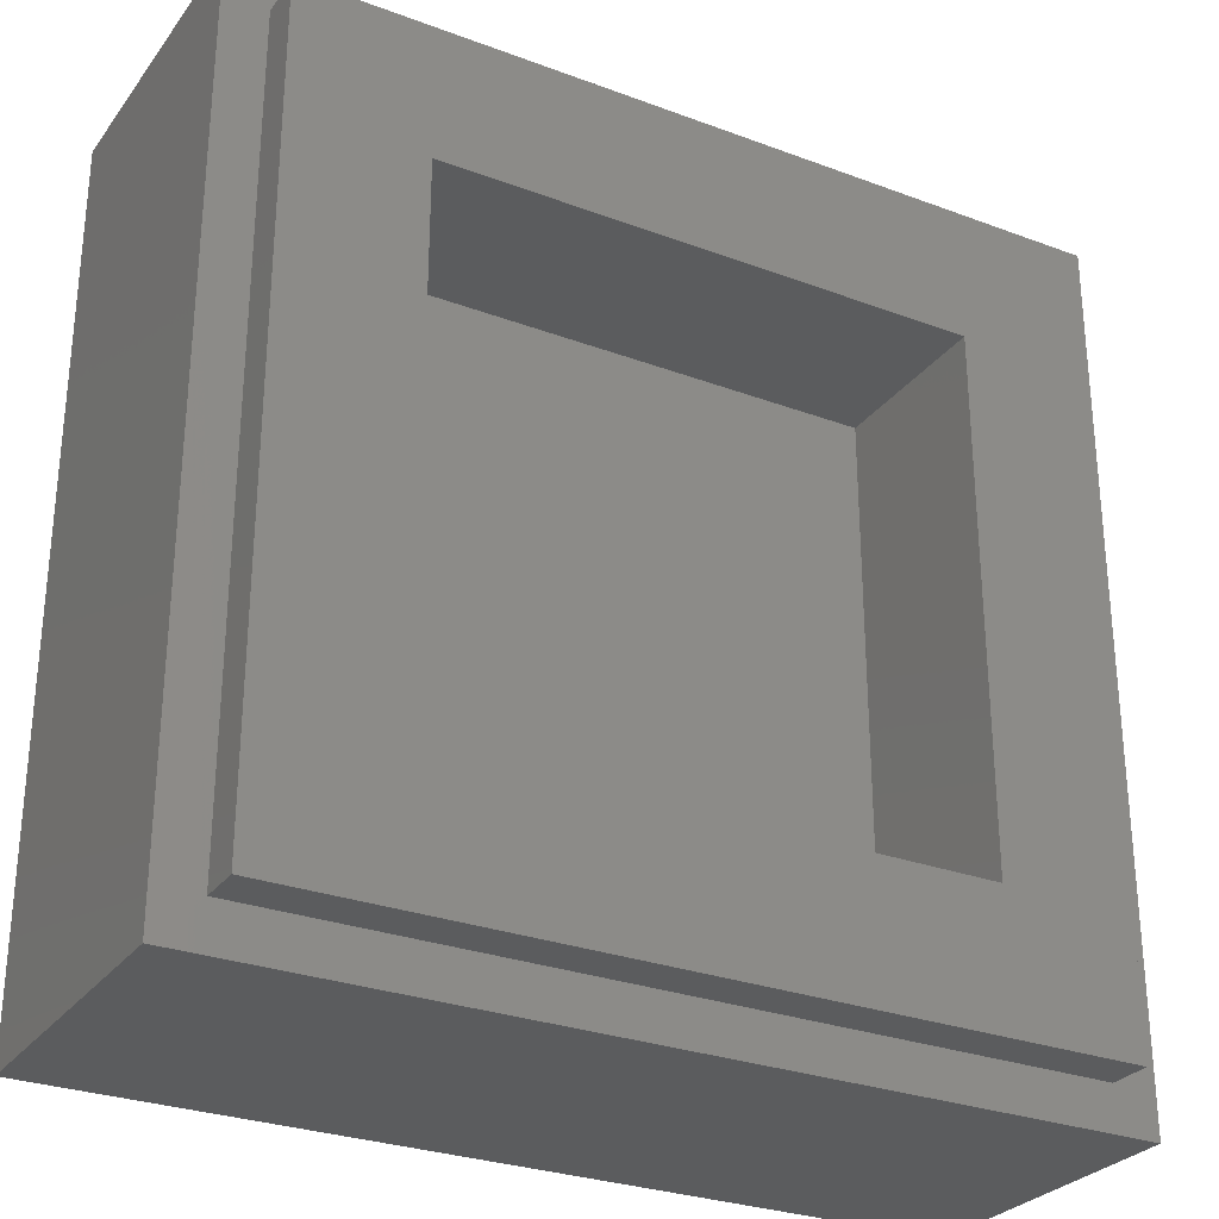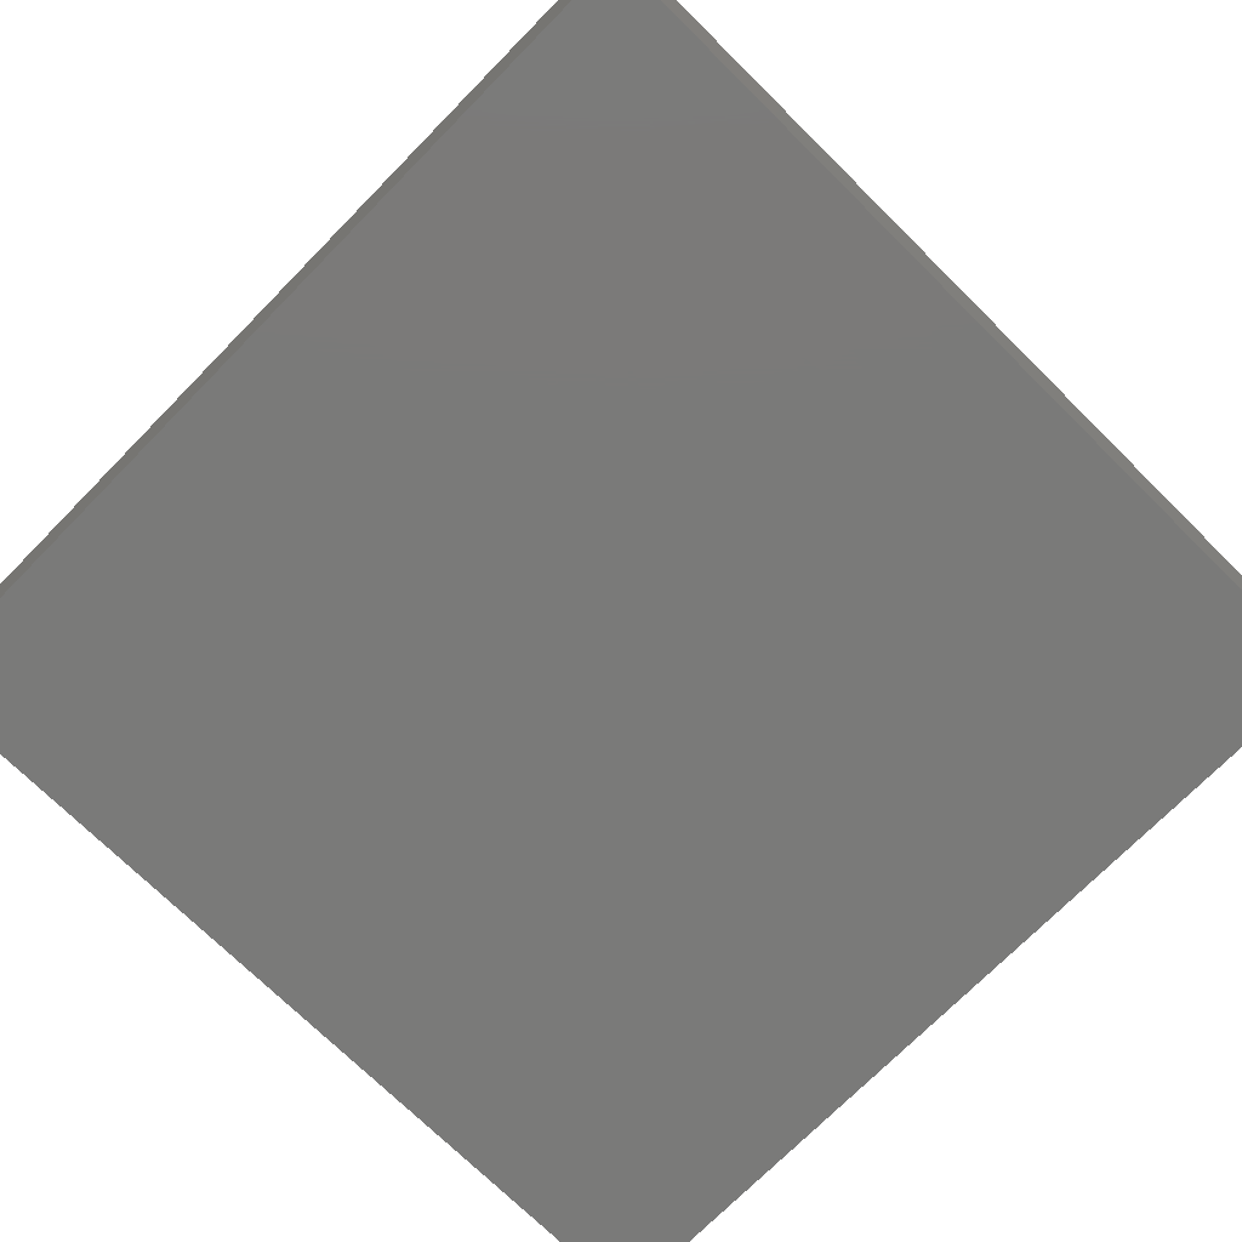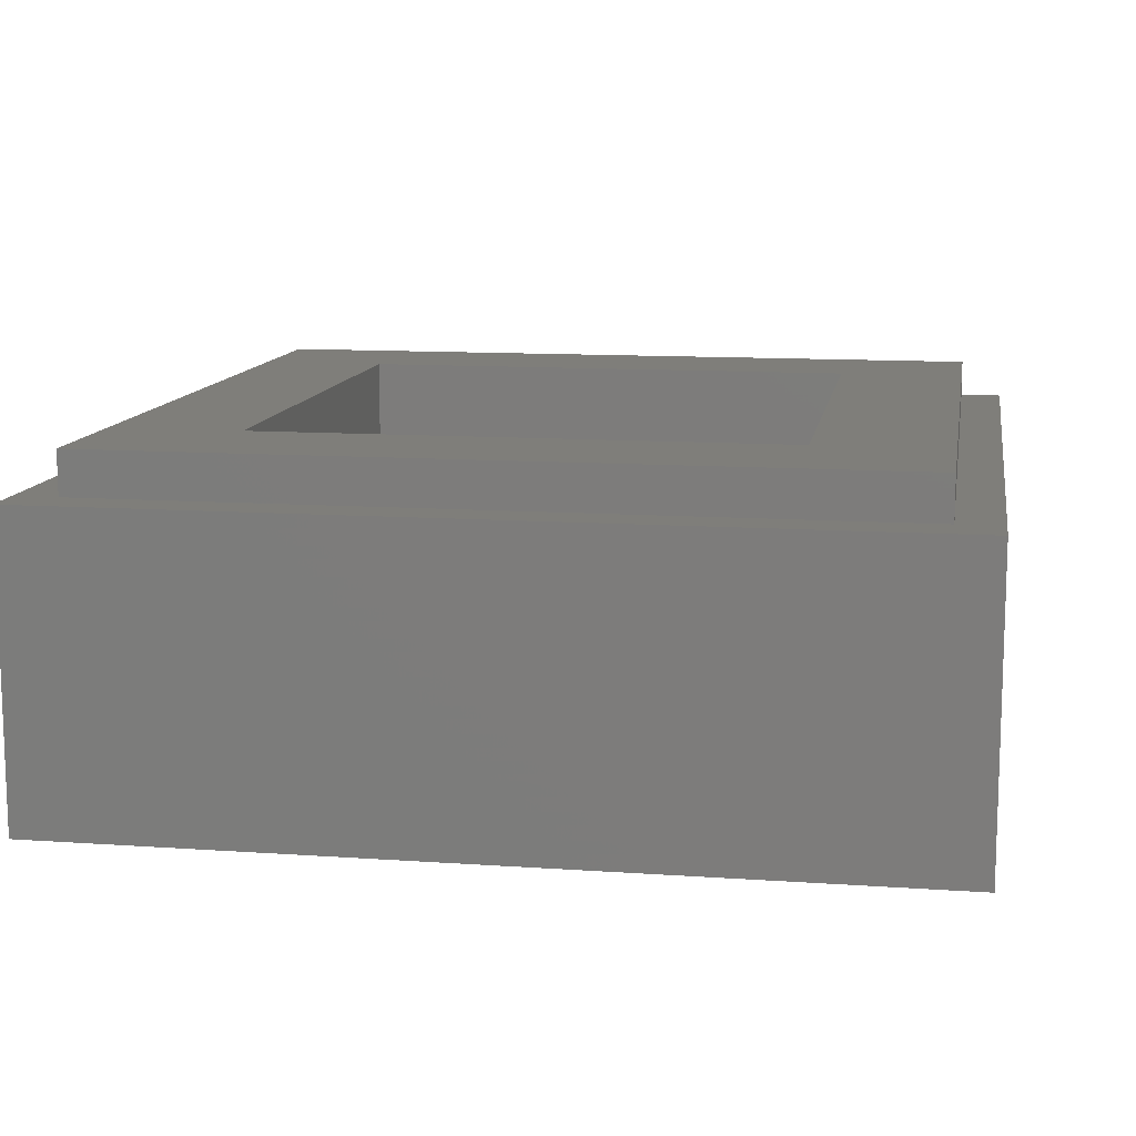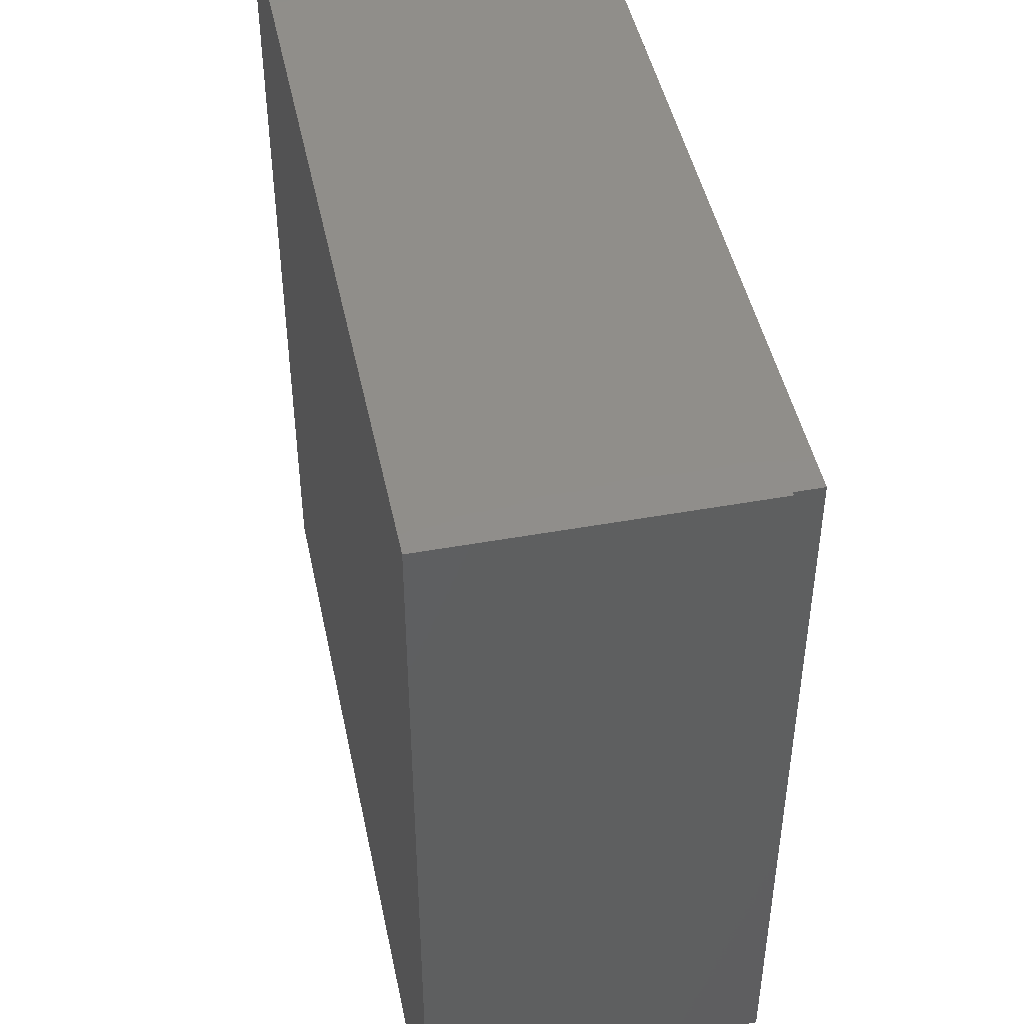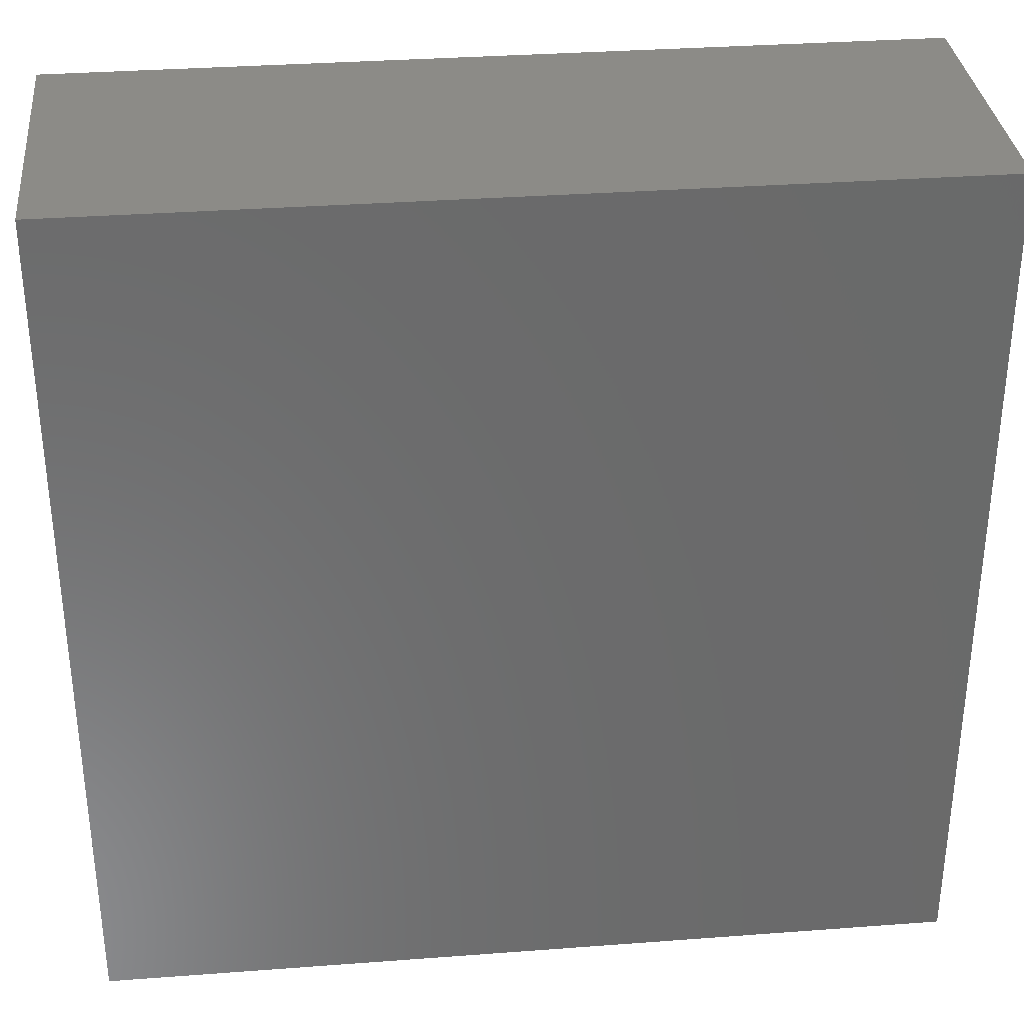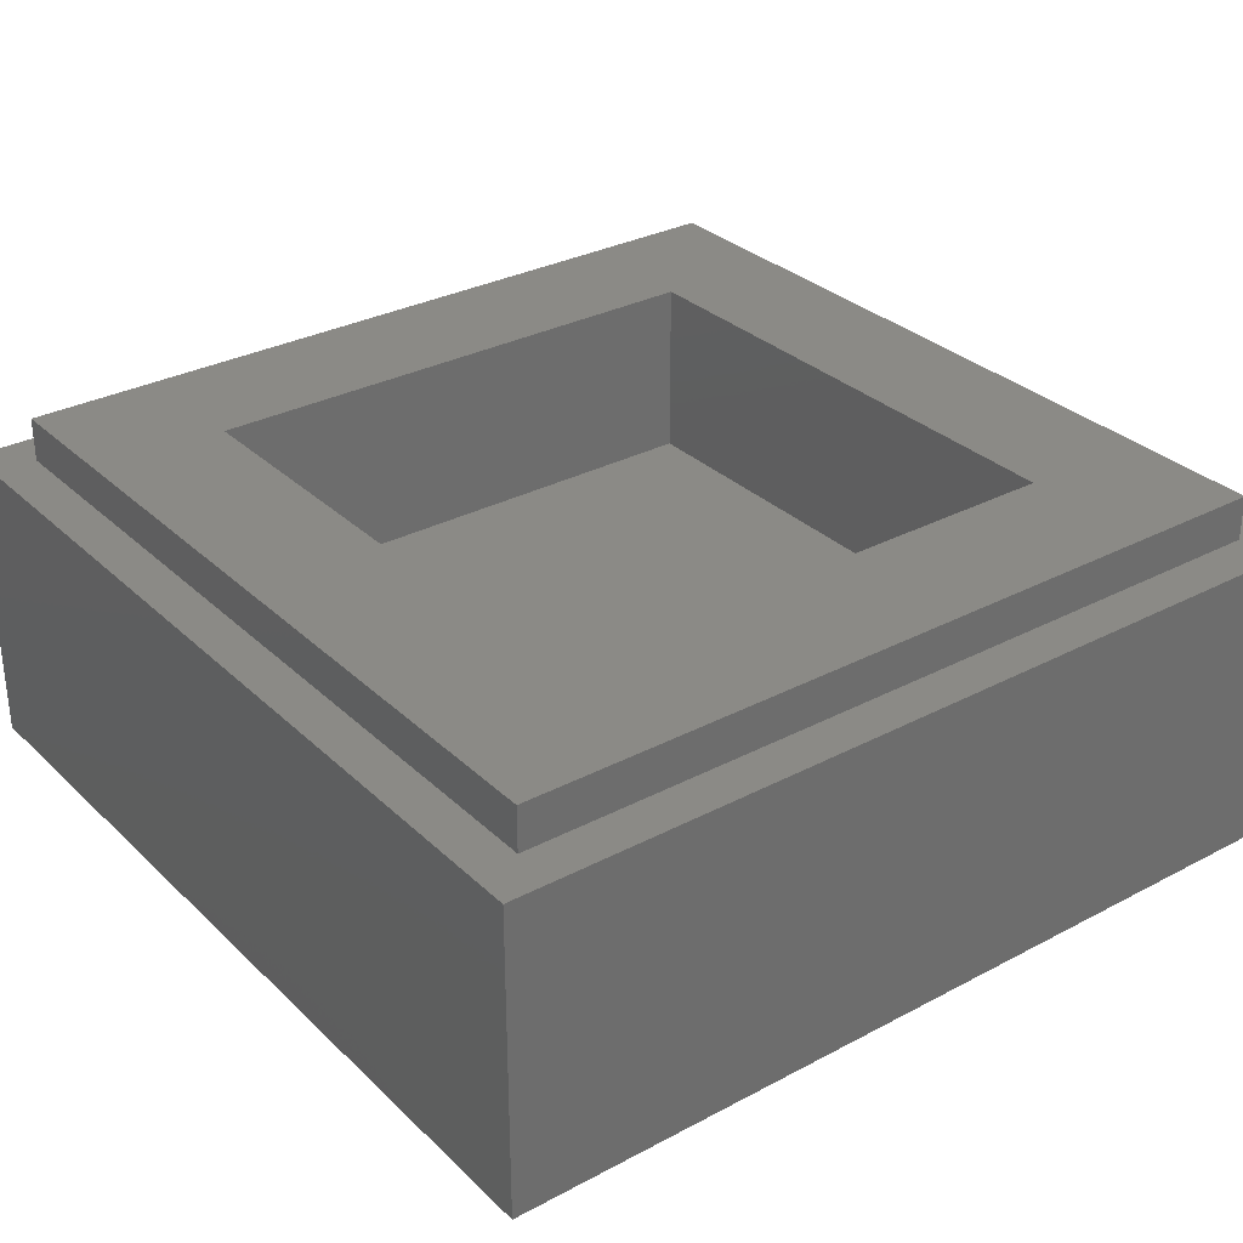
<metadata>
{"format":"stl","ext":"stl","renderer":"f3d","projection":"perspective","resolution":1024,"background":"white","views":[{"elev":-28.6,"azim":150.7,"up":"+Z"},{"elev":-73.2,"azim":-44.6,"up":"+Y"},{"elev":11.7,"azim":-170.5,"up":"+Y"},{"elev":46.2,"azim":78.3,"up":"+Z"},{"elev":33.3,"azim":-5.9,"up":"+Z"},{"elev":31.0,"azim":-127.1,"up":"+Y"}]}
</metadata>
<code>
# stl→obj: 74 verts, 144 faces
v 0.1124 0 0.1584
v 0.1084 0 0.1016
v 0.116 0 0.128
v 0.04 0 0.056
v 0.0868 0 0.0772
v 0.4 0 0.4
v 0.1864 0 0.1888
v 0.192 0 0.128
v 0.1472 0 0.2472
v 0.0848 0 0.2864
v -0.4 0 0.4
v -0.0808 0 0.2864
v 0 0 0.3
v -0.1392 0 0.2472
v -0.1784 0 0.1888
v -0.192 0 0.12
v -0.04 0 -0.024
v -0.04 0 0.056
v 0.1432 0 0.0368
v 0.12 0 0.024
v 0.158 0 -0.0064
v 0.2 0 -0.12
v 0.1896 0 -0.1896
v 0.4 0 -0.4
v 0.15 0 -0.2492
v 0.0848 0 -0.2864
v -0.0808 0 -0.2864
v -0.4 0 -0.4
v 0 0 -0.3
v -0.1424 0 -0.2492
v -0.182 0 -0.1896
v -0.196 0 -0.12
v 0.36 0.32 0.36
v 0.24 0.32 0.24
v -0.24 0.32 0.24
v -0.36 0.32 0.36
v -0.24 0.32 -0.24
v -0.36 0.32 -0.36
v 0.24 0.32 -0.24
v 0.36 0.32 -0.36
v 0.4 0.28 0.4
v 0.36 0.28 0.36
v -0.36 0.28 0.36
v -0.4 0.28 0.4
v -0.36 0.28 -0.36
v -0.4 0.28 -0.4
v 0.36 0.28 -0.36
v 0.4 0.28 -0.4
v -0.24 0.16 0.24
v 0.24 0.16 0.24
v 0.24 0.16 -0.24
v -0.24 0.16 -0.24
v -0.1044 0 0.1584
v -0.112 0 0.12
v -0.0828 0 0.1908
v -0.0504 0 0.2124
v 0 0 0.22
v 0.0464 0 0.2124
v 0.0908 0 0.1908
v 0.0644 0 -0.034
v -0.112 0 -0.12
v -0.1068 0 -0.1584
v -0.0848 0 -0.1916
v -0.0516 0 -0.2136
v 0 0 -0.22
v 0.0468 0 -0.2136
v 0.0924 0 -0.1916
v 0.1144 0 -0.1584
v 0.12 0 -0.12
v 0.1144 0 -0.0848
v 0.0964 0 -0.056
v 0.04 0 -0.024
v 0.1784 0 0.0752
v 0.1896 0 -0.0536
f 1 2 3
f 2 4 5
f 6 7 8
f 6 9 7
f 6 10 9
f 11 12 13
f 11 14 12
f 11 15 14
f 16 17 18
f 19 20 21
f 22 23 24
f 23 25 24
f 25 26 24
f 27 28 29
f 30 28 27
f 31 28 30
f 32 28 31
f 16 28 32
f 33 34 35
f 33 35 36
f 36 35 37
f 36 37 38
f 38 37 39
f 38 39 40
f 40 39 34
f 40 34 33
f 41 42 43
f 41 43 44
f 44 43 45
f 44 45 46
f 46 45 47
f 46 47 48
f 48 47 42
f 48 42 41
f 44 11 6
f 44 6 41
f 46 28 11
f 46 11 44
f 48 24 28
f 48 28 46
f 41 6 24
f 41 24 48
f 49 50 51
f 49 51 52
f 49 35 34
f 49 34 50
f 52 37 35
f 52 35 49
f 51 39 37
f 51 37 52
f 50 34 39
f 50 39 51
f 36 43 42
f 36 42 33
f 38 45 43
f 38 43 36
f 40 47 45
f 40 45 38
f 33 42 47
f 33 47 40
f 53 54 4
f 53 4 55
f 56 55 4
f 56 4 57
f 58 57 4
f 58 4 59
f 1 59 4
f 1 4 2
f 13 10 6
f 13 6 11
f 16 15 11
f 16 11 28
f 60 61 62
f 60 62 63
f 60 63 64
f 60 64 65
f 60 65 66
f 60 66 67
f 60 67 68
f 60 68 69
f 60 69 70
f 60 70 71
f 72 17 61
f 72 61 60
f 18 4 54
f 18 54 16
f 32 61 17
f 32 17 16
f 73 19 21
f 73 21 74
f 24 26 29
f 24 29 28
f 74 22 24
f 74 24 6
f 6 8 73
f 6 73 74
f 20 72 60
f 18 17 72
f 54 53 15
f 54 15 16
f 14 15 53
f 14 53 55
f 12 14 55
f 12 55 56
f 13 12 56
f 13 56 57
f 10 13 57
f 10 57 58
f 9 10 58
f 9 58 59
f 7 9 59
f 7 59 1
f 8 7 1
f 8 1 3
f 73 8 3
f 73 3 2
f 19 73 2
f 19 2 5
f 20 19 5
f 20 5 4
f 20 4 18
f 20 18 72
f 20 60 71
f 20 71 21
f 21 71 70
f 21 70 74
f 74 70 69
f 74 69 22
f 22 69 68
f 22 68 23
f 23 68 67
f 23 67 25
f 25 67 66
f 25 66 26
f 26 66 65
f 26 65 29
f 29 65 64
f 29 64 27
f 27 64 63
f 27 63 30
f 30 63 62
f 30 62 31
f 31 62 61
f 31 61 32

</code>
